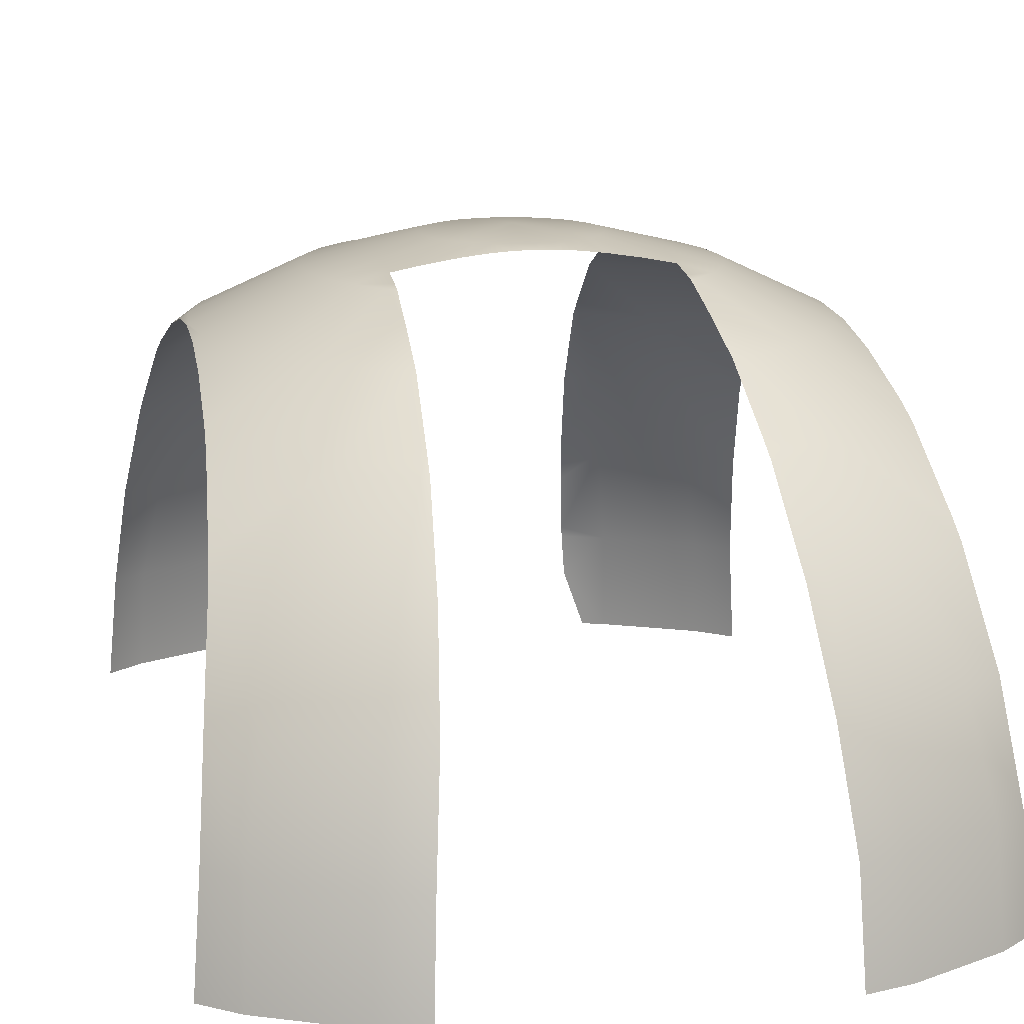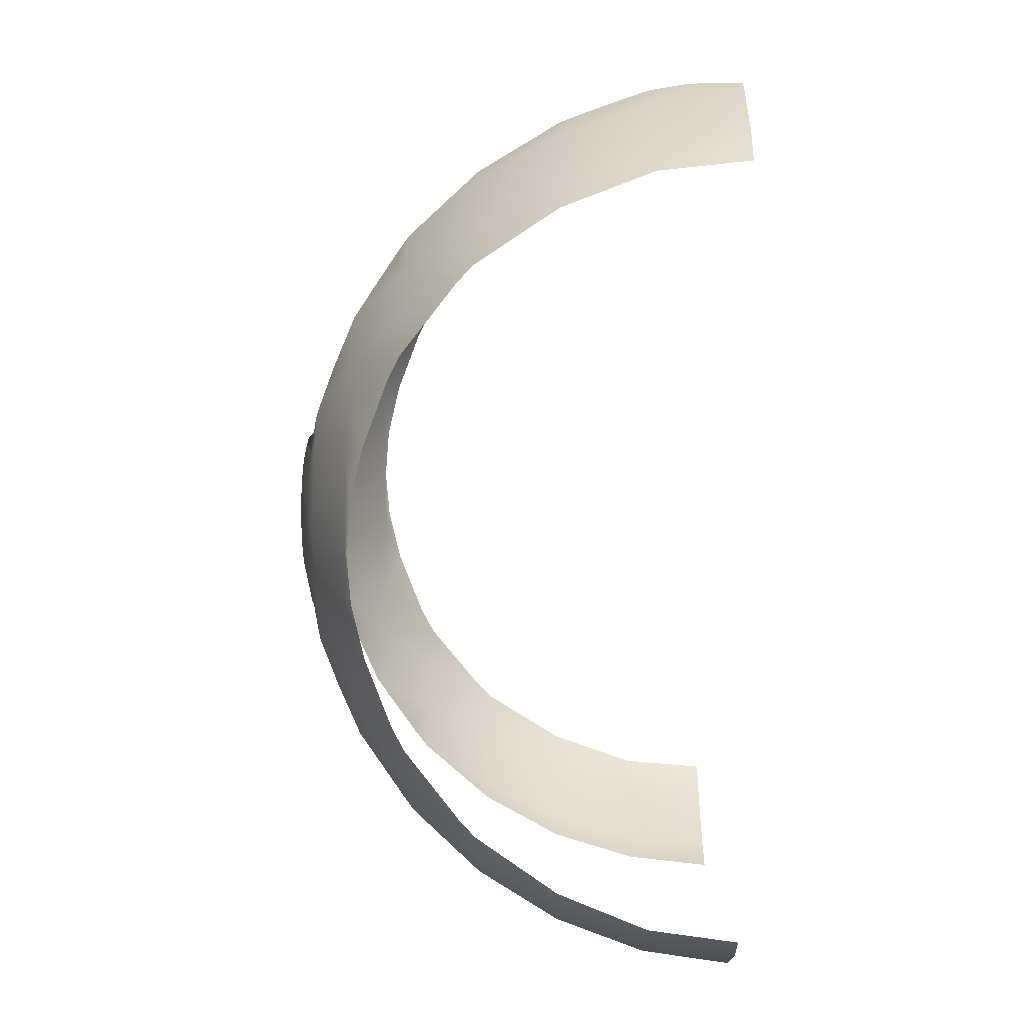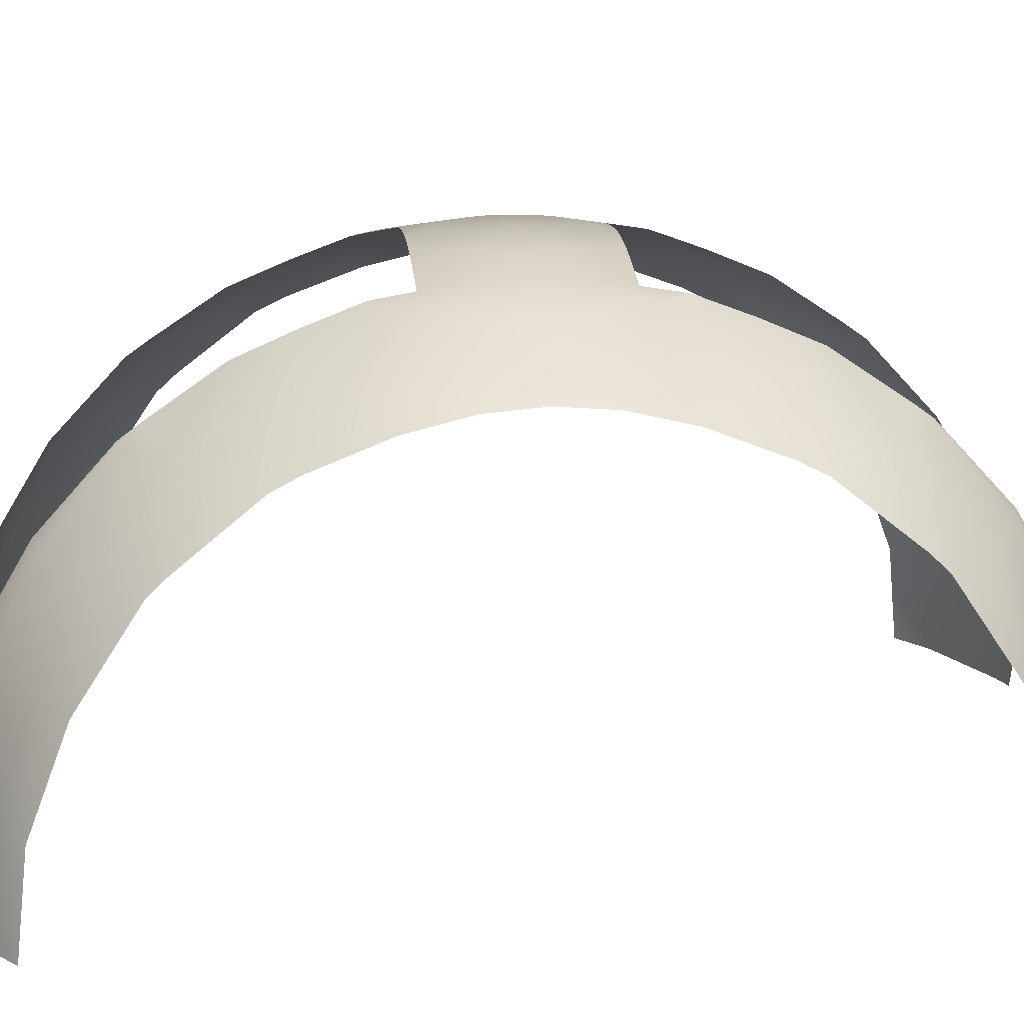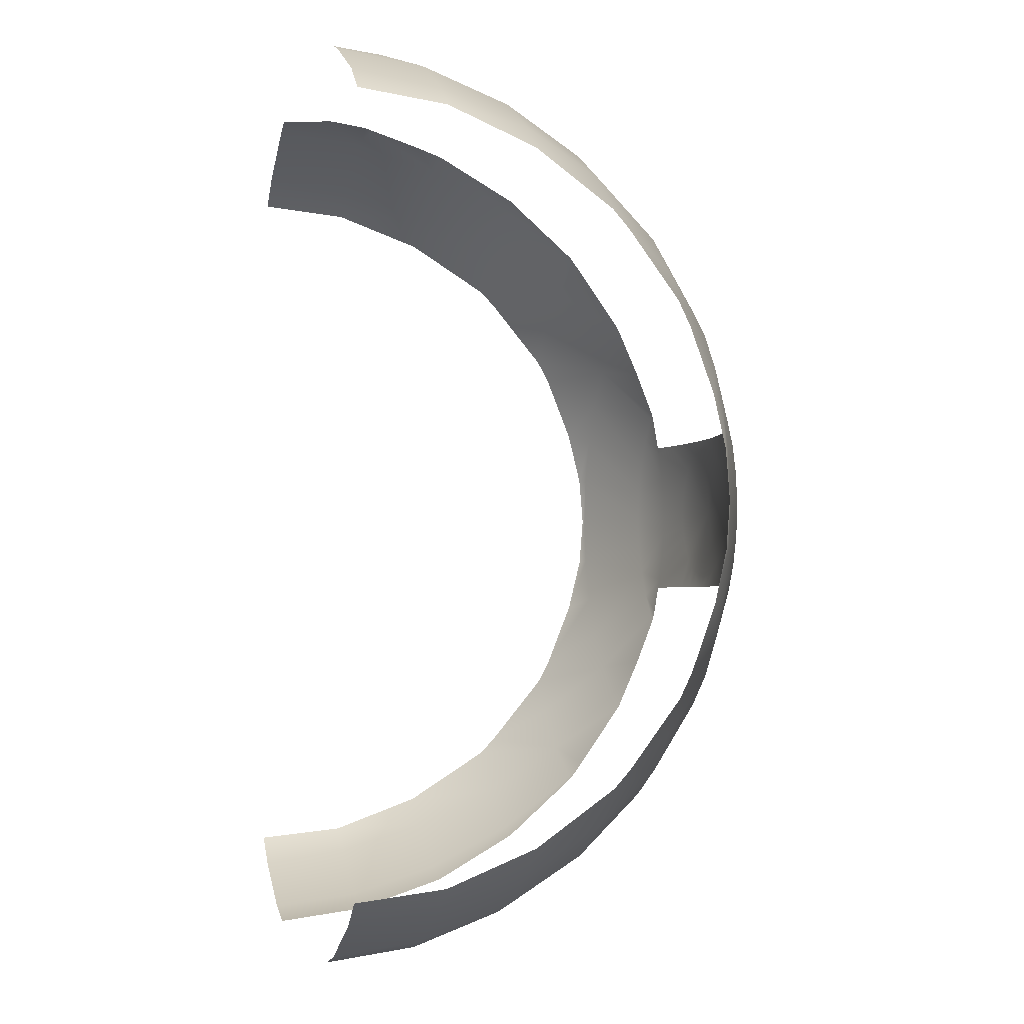
<metadata>
{"format":"obj","ext":"obj","renderer":"f3d","projection":"perspective","resolution":1024,"background":"white","views":[{"elev":13.8,"azim":168.2,"up":"+Y"},{"elev":10.1,"azim":-88.9,"up":"+Z"},{"elev":17.9,"azim":-95.7,"up":"+Y"},{"elev":-2.9,"azim":75.1,"up":"+Z"}]}
</metadata>
<code>
g stripes
v 0.004161 0.03024 -0.00191
v -1.577e-08 0.03061 -0.0001917
v 0.003746 0.03024 -0.002686
v 0.003188 0.03024 -0.003366
v 0.002508 0.03024 -0.003924
v 0.00525 0.02951 -0.005428
v 0.003188 0.03024 -0.003366
v 0.003513 0.02979 -0.005429
v -0.002508 0.03024 -0.003924
v -0.001732 0.03024 -0.004339
v -0.002179 0.02995 -0.005419
v -0.001732 0.03024 -0.004339
v -0.003501 0.02979 -0.005411
v 0.001732 0.03024 -0.004339
v 0.0008896 0.03024 -0.004594
v 0.001056 0.03003 -0.00543
v 0.002184 0.02994 -0.00543
v -0.003188 0.03024 0.002982
v -0.003746 0.03024 0.002302
v -0.006919 0.02928 0.004422
v -0.005095 0.02956 0.004889
v -0.006924 0.02921 0.004885
v -0.008577 0.02878 0.00553
v -0.006949 0.02891 0.006743
v -0.006904 0.0295 0.002662
v -0.007296 0.02878 0.007091
v -0.006968 0.02878 0.007361
v -0.01113 0.02622 0.01092
v -0.00708 0.02764 0.01038
v -0.01308 0.02622 0.00854
v -0.009529 0.02878 0.003749
v -0.008745 0.02622 0.01288
v -0.007213 0.02622 0.0137
v -0.01142 0.02265 0.01688
v -0.007472 0.02342 0.01781
v -0.00787 0.02265 0.01877
v -0.01453 0.02265 0.01432
v -0.01366 0.01821 0.02022
v -0.00941 0.01821 0.02249
v -0.01631 0.02265 0.01215
v -0.01621 0.02343 0.01063
v -0.01676 0.01917 0.01656
v -0.01142 0.02265 0.01688
v -0.01688 0.01821 0.01758
v -0.01756 0.01307 0.02099
v -0.01537 0.01307 0.02279
v -0.01809 0.007426 0.02314
v -0.01632 0.007426 0.02461
v -0.01601 0.02504 0.006435
v -0.01453 0.02622 0.005823
v -0.01591 0.02586 0.002971
v -0.01011 0.02878 0.001817
v -0.01543 0.02622 0.002874
v -0.01588 0.02611 -0.0001917
v -0.01573 0.02622 -0.0001917
v -0.01591 0.02586 -0.003354
v -0.006896 0.02961 0.001177
v -0.004161 0.03024 0.001526
v -0.01031 0.02878 -0.0001917
v -0.01543 0.02622 -0.003258
v -0.01601 0.02504 -0.006818
v -0.004417 0.03024 0.000684
v -1.577e-08 0.03061 -0.0001917
v -0.006894 0.02964 -0.0001917
v -0.01011 0.02878 -0.002201
v -0.009529 0.02878 -0.004133
v -0.01453 0.02622 -0.006206
v -0.01621 0.02343 -0.01101
v -0.006896 0.02961 -0.001561
v -0.004503 0.03024 -0.0001917
v -1.577e-08 0.03061 -0.0001917
v -0.004416 0.03024 -0.001067
v -0.01308 0.02622 -0.008923
v -0.01113 0.02622 -0.0113
v -0.01631 0.02265 -0.01254
v -0.01453 0.02265 -0.01471
v -0.006904 0.0295 -0.003046
v -0.004416 0.03024 -0.001067
v -0.004161 0.03024 -0.00191
v -0.006919 0.02928 -0.004806
v -0.003746 0.03024 -0.002686
v -0.003188 0.03024 -0.003366
v -0.003188 0.03024 -0.003366
v -0.008577 0.02878 -0.005913
v -0.006926 0.02919 -0.005393
v -0.005223 0.02952 -0.0054
v -0.006949 0.02891 -0.007126
v -0.007296 0.02878 -0.007474
v -0.006968 0.02878 -0.007744
v -0.00708 0.02764 -0.01077
v -0.008745 0.02622 -0.01326
v -0.007213 0.02622 -0.01408
v -0.01142 0.02265 -0.01726
v -0.01142 0.02265 -0.01726
v -0.007472 0.02342 -0.0182
v -0.00787 0.02265 -0.01916
v -0.00941 0.01821 -0.02288
v -0.01366 0.01821 -0.02061
v -0.01059 0.01307 -0.02572
v -0.01537 0.01307 -0.02317
v -0.01136 0.007426 -0.02759
v -0.01632 0.007426 -0.02499
v -0.01453 0.02265 -0.01471
v -0.01676 0.01917 -0.01694
v -0.01688 0.01821 -0.01796
v -0.01366 0.01821 -0.02061
v -0.01756 0.01307 -0.02137
v -0.01537 0.01307 -0.02317
v -0.01809 0.007426 -0.02352
v -0.01632 0.007426 -0.02499
v -0.0116 0.001827 -0.02831
v -0.009163 0.001827 -0.02902
v -0.008975 0.007426 -0.02831
v 0.009226 0.005067 0.02836
v 0.008948 0.007485 0.02797
v 0.01136 0.007427 0.02721
v -0.004161 0.03024 -0.00191
v -0.003746 0.03024 -0.002686
v -1.617e-08 0.03024 0.004297
v 0.0008896 0.03024 0.004211
v -1.626e-08 0.03009 0.004908
v -0.001028 0.03006 0.004906
v -0.0008897 0.03024 0.004211
v 0.001028 0.03006 0.004908
v 0.0008896 0.03024 0.004211
v 0.002126 0.02998 0.004907
v 0.001732 0.03024 0.003955
v 0.003418 0.02983 0.004903
v 0.002508 0.03024 0.003541
v 0.001732 0.03024 0.003955
v 0.003188 0.03024 0.002982
v 0.002508 0.03024 0.003541
v 0.005105 0.02956 0.004899
v 0.003418 0.02983 0.004903
v 0.004503 0.03024 -0.0001917
v 0.004416 0.03024 -0.001067
v 0.004416 0.03024 0.000684
v 0.006815 0.02963 0.001161
v 0.006813 0.02966 -0.0001917
v 0.004161 0.03024 0.001526
v 0.006823 0.02952 0.002629
v 0.009529 0.02878 0.003749
v 0.01011 0.02878 0.001817
v 0.008577 0.02878 0.00553
v 0.006839 0.02931 0.004369
v 0.003188 0.03024 0.002982
v 0.006844 0.02922 0.004898
v 0.006869 0.02894 0.006663
v 0.003746 0.03024 0.002302
v 0.007296 0.02878 0.007091
v 0.006891 0.02878 0.007424
v 0.01113 0.02622 0.01092
v 0.006999 0.02771 0.01026
v 0.01308 0.02622 0.00854
v 0.01453 0.02622 0.005823
v 0.008745 0.02622 0.01288
v 0.007142 0.02622 0.01373
v 0.01142 0.02265 0.01688
v 0.007393 0.02358 0.01762
v 0.00787 0.02265 0.01877
v 0.01453 0.02265 0.01432
v 0.01366 0.01821 0.02022
v 0.00941 0.01821 0.02249
v 0.01613 0.0235 0.01058
v 0.01625 0.02265 0.01224
v 0.01593 0.0251 0.006402
v 0.01669 0.01929 0.01648
v 0.01142 0.02265 0.01688
v 0.01682 0.01821 0.01763
v 0.01751 0.01307 0.02103
v 0.01537 0.01307 0.02279
v 0.01805 0.007426 0.02318
v 0.01632 0.007426 0.02461
v 0.01583 0.02592 0.002955
v 0.01543 0.02622 0.002874
v 0.01573 0.02622 -0.0001917
v 0.0158 0.02617 -0.0001917
v 0.01031 0.02878 -0.0001917
v 0.01543 0.02622 -0.003258
v 0.01583 0.02592 -0.003338
v 0.01593 0.0251 -0.006785
v 0.01011 0.02878 -0.002201
v 0.006815 0.02963 -0.001545
v 0.004416 0.03024 -0.001067
v 0.004503 0.03024 -0.0001917
v 0.006823 0.02952 -0.003012
v 0.004161 0.03024 -0.00191
v 0.009529 0.02878 -0.004133
v 0.006839 0.02931 -0.004752
v 0.01453 0.02622 -0.006206
v 0.01308 0.02622 -0.008923
v 0.01613 0.0235 -0.01096
v 0.01113 0.02622 -0.0113
v 0.01625 0.02265 -0.01262
v 0.01453 0.02265 -0.01471
v 0.008577 0.02878 -0.005913
v 0.006847 0.0292 -0.005428
v 0.00525 0.02951 -0.005428
v 0.003188 0.03024 -0.003366
v 0.003746 0.03024 -0.002686
v 0.006869 0.02894 -0.007046
v 0.007296 0.02878 -0.007474
v 0.006891 0.02878 -0.007807
v 0.006999 0.02771 -0.01065
v 0.008745 0.02622 -0.01326
v 0.007142 0.02622 -0.01412
v 0.01142 0.02265 -0.01726
v 0.01142 0.02265 -0.01726
v 0.007393 0.02358 -0.01801
v 0.00787 0.02265 -0.01916
v 0.00941 0.01821 -0.02288
v 0.01366 0.01821 -0.02061
v 0.01059 0.01307 -0.02572
v 0.01537 0.01307 -0.02317
v 0.01136 0.007426 -0.02759
v 0.01632 0.007426 -0.02499
v 0.01453 0.02265 -0.01471
v 0.01669 0.01929 -0.01686
v 0.01682 0.01821 -0.01801
v 0.01366 0.01821 -0.02061
v 0.01537 0.01307 -0.02317
v 0.01751 0.01307 -0.02142
v 0.01632 0.007426 -0.02499
v 0.01805 0.007426 -0.02356
v 0.00895 0.007426 -0.02832
v 0.009195 0.001827 -0.02901
v 0.0116 0.001827 -0.02831
v -0.003188 0.03024 -0.003366
v -0.002508 0.03024 -0.003924
v -1.577e-08 0.03061 -0.0001917
v 0.003188 0.03024 -0.003366
v 0.002508 0.03024 -0.003924
v 0.001732 0.03024 -0.004339
v 0.003513 0.02979 -0.005429
v 0.001732 0.03024 -0.004339
v 0.002184 0.02994 -0.00543
v 0.0008896 0.03024 -0.004594
v -1.601e-08 0.03024 -0.004681
v -1.626e-08 0.03005 -0.005428
v 0.001056 0.03003 -0.00543
v -0.002508 0.03024 0.003541
v -0.003188 0.03024 0.002982
v -0.005095 0.02956 0.004889
v -0.003414 0.02983 0.004897
v -0.001732 0.03024 -0.004339
v -0.0008897 0.03024 -0.004594
v -0.001055 0.03003 -0.005424
v -0.002179 0.02995 -0.005419
v -0.009226 0.005067 0.02836
v -0.01136 0.007427 0.02721
v -0.008974 0.007484 0.02797
v 0.01632 0.007426 0.02461
v 0.01805 0.007426 0.02318
v 0.01848 0.001827 0.02377
v 0.01654 0.001827 0.02539
v 0.01161 0.001828 0.02792
v 0.01632 0.007426 0.02461
v 0.01654 0.001827 0.02539
v 0.01136 0.007427 0.02721
v 0.009226 0.005067 0.02836
v 0.01039 0.001828 0.02838
v 0.01632 0.007426 -0.02499
v 0.01136 0.007426 -0.02759
v 0.0116 0.001827 -0.02831
v 0.01654 0.001827 -0.02577
v 0.01366 0.01821 0.02022
v 0.01537 0.01307 0.02279
v 0.01059 0.01307 0.02534
v 0.01632 0.007426 0.02461
v 0.01136 0.007427 0.02721
v 0.008892 0.00808 0.02779
v 0.008948 0.007485 0.02797
v 0.008576 0.01133 0.02667
v 0.008405 0.01307 0.026
v 0.01059 0.01307 0.02534
v 0.007908 0.01821 0.02295
v 0.00941 0.01821 0.02249
v 0.007475 0.02265 0.0189
v 0.00787 0.02265 0.01877
v 0.01059 0.01307 -0.02572
v 0.00895 0.007426 -0.02832
v 0.01136 0.007426 -0.02759
v 0.008406 0.01307 -0.02639
v 0.00941 0.01821 -0.02288
v 0.007908 0.01821 -0.02333
v 0.00787 0.02265 -0.01916
v 0.007475 0.02265 -0.01928
v 0.007393 0.02358 -0.01801
v -0.01632 0.007426 0.02461
v -0.01654 0.001827 0.02539
v -0.01852 0.001827 0.02374
v -0.01809 0.007426 0.02314
v -0.01161 0.001828 0.02792
v -0.01654 0.001827 0.02539
v -0.01632 0.007426 0.02461
v -0.01136 0.007427 0.02721
v -0.009226 0.005067 0.02836
v -0.01039 0.001828 0.02838
v -0.01632 0.007426 -0.02499
v -0.01654 0.001827 -0.02577
v -0.0116 0.001827 -0.02831
v -0.01136 0.007426 -0.02759
v -0.01537 0.01307 0.02279
v -0.01366 0.01821 0.02022
v -0.01059 0.01307 0.02534
v -0.01632 0.007426 0.02461
v -0.01136 0.007427 0.02721
v -0.008919 0.008073 0.02778
v -0.008974 0.007484 0.02797
v -0.008608 0.01136 0.02665
v -0.01059 0.01307 0.02534
v -0.008444 0.01307 0.02599
v -0.00941 0.01821 0.02249
v -0.007959 0.01821 0.02293
v -0.00787 0.02265 0.01877
v -0.007537 0.02265 0.01888
v -0.01059 0.01307 -0.02572
v -0.01136 0.007426 -0.02759
v -0.008975 0.007426 -0.02831
v -0.008445 0.01307 -0.02637
v -0.00941 0.01821 -0.02288
v -0.007959 0.01821 -0.02332
v -0.00787 0.02265 -0.01916
v -0.007537 0.02265 -0.01926
v -0.007472 0.02342 -0.0182
v -0.0008897 0.03024 0.004211
v -0.001028 0.03006 0.004906
v -0.002124 0.02998 0.004903
v -0.001732 0.03024 0.003955
v -0.003746 0.03024 0.002302
v -0.004161 0.03024 0.001526
v -0.006904 0.0295 0.002662
v -0.001732 0.03024 0.003955
v -0.002124 0.02998 0.004903
v -0.003414 0.02983 0.004897
v -0.002508 0.03024 0.003541
v 0.003746 0.03024 0.002302
v 0.004161 0.03024 0.001526
v 0.006823 0.02952 0.002629
v -0.01852 0.001827 -0.02412
v -0.01654 0.001827 -0.02577
v -0.01632 0.007426 -0.02499
v -0.01809 0.007426 -0.02352
v 0.006823 0.02952 -0.003012
v 0.004161 0.03024 -0.00191
v 0.003746 0.03024 -0.002686
v 0.01805 0.007426 -0.02356
v 0.01632 0.007426 -0.02499
v 0.01654 0.001827 -0.02577
v 0.01848 0.001827 -0.02415
v -0.003501 0.02979 -0.005411
v -0.002508 0.03024 -0.003924
v -0.005223 0.02952 -0.0054
v -0.0008897 0.03024 -0.004594
v -0.001055 0.03003 -0.005424
v -1.626e-08 0.03005 -0.005428
v -1.601e-08 0.03024 -0.004681
g stripes_0
f 3 2 1
f 5 2 4
f 5 7 6
f 8 5 6
f 2 10 9
f 9 12 11
f 13 9 11
f 15 2 14
f 16 15 14
f 17 16 14
f 2 19 18
f 18 19 20
f 20 21 18
f 20 22 21
f 22 20 23
f 23 24 22
f 20 25 23
f 23 26 24
f 24 26 27
f 27 26 28
f 28 29 27
f 23 30 26
f 30 28 26
f 25 31 23
f 23 31 30
f 28 32 29
f 29 32 33
f 33 32 34
f 34 35 33
f 34 36 35
f 37 34 32
f 28 37 32
f 34 38 36
f 38 39 36
f 40 37 28
f 41 40 28
f 28 30 41
f 40 42 37
f 43 37 42
f 42 44 43
f 44 38 43
f 44 45 38
f 45 46 38
f 45 47 46
f 47 48 46
f 49 41 30
f 50 49 30
f 31 50 30
f 51 49 50
f 31 52 50
f 52 31 25
f 53 51 50
f 52 53 50
f 51 53 54
f 53 55 54
f 54 55 56
f 57 52 25
f 57 25 58
f 52 59 53
f 59 55 53
f 55 60 56
f 61 56 60
f 62 57 58
f 63 62 58
f 57 64 52
f 57 62 64
f 64 59 52
f 59 65 55
f 65 60 55
f 65 66 60
f 67 61 60
f 66 67 60
f 61 67 68
f 69 65 59
f 64 69 59
f 66 65 69
f 62 70 64
f 64 70 69
f 71 70 62
f 71 72 70
f 70 72 69
f 67 73 68
f 73 67 66
f 68 73 74
f 75 68 74
f 74 76 75
f 77 66 69
f 77 69 78
f 79 77 78
f 63 79 72
f 77 79 80
f 77 80 66
f 79 81 80
f 63 82 81
f 80 81 83
f 84 73 66
f 80 84 66
f 74 73 84
f 85 80 83
f 84 80 85
f 83 86 85
f 84 85 87
f 87 88 84
f 88 74 84
f 87 89 88
f 88 89 90
f 74 88 90
f 90 91 74
f 92 91 90
f 91 93 74
f 94 91 92
f 94 92 95
f 95 96 94
f 96 97 94
f 97 98 94
f 97 99 98
f 99 100 98
f 99 101 100
f 101 102 100
f 93 103 74
f 104 103 93
f 75 103 104
f 105 104 93
f 93 106 105
f 105 106 107
f 106 108 107
f 107 108 109
f 108 110 109
f 112 111 101
f 113 112 101
f 116 115 114
f 71 118 117
f 120 71 119
f 122 121 119
f 123 122 119
f 121 124 119
f 63 123 119
f 124 125 119
f 124 126 125
f 126 127 125
f 126 128 127
f 128 129 127
f 130 63 125
f 129 71 130
f 131 63 129
f 133 131 132
f 134 133 132
f 136 63 135
f 135 63 137
f 135 137 138
f 139 135 138
f 137 71 140
f 138 137 140
f 141 138 140
f 141 142 138
f 139 138 143
f 142 143 138
f 142 141 144
f 141 145 144
f 146 133 145
f 133 147 145
f 144 145 147
f 147 148 144
f 145 149 146
f 149 71 146
f 148 150 144
f 151 150 148
f 152 150 151
f 151 153 152
f 154 144 150
f 142 144 154
f 152 154 150
f 143 142 155
f 155 142 154
f 153 156 152
f 157 156 153
f 158 156 157
f 157 159 158
f 159 160 158
f 158 161 156
f 161 152 156
f 162 158 160
f 163 162 160
f 164 154 152
f 152 165 164
f 152 161 165
f 164 166 154
f 166 155 154
f 167 165 161
f 167 161 168
f 168 169 167
f 168 162 169
f 170 169 162
f 171 170 162
f 172 170 171
f 173 172 171
f 166 174 155
f 174 175 155
f 175 143 155
f 176 175 174
f 177 176 174
f 178 143 175
f 176 178 175
f 178 139 143
f 179 176 177
f 180 179 177
f 180 181 179
f 182 178 176
f 179 182 176
f 183 139 178
f 182 183 178
f 183 184 139
f 184 185 139
f 183 182 186
f 183 186 184
f 186 187 184
f 187 71 184
f 182 188 186
f 188 182 179
f 189 186 188
f 181 190 179
f 190 188 179
f 191 190 181
f 190 191 188
f 192 191 181
f 193 191 192
f 193 192 194
f 194 195 193
f 191 196 188
f 196 189 188
f 191 193 196
f 197 189 196
f 189 197 198
f 198 199 189
f 199 200 189
f 201 197 196
f 196 202 201
f 193 202 196
f 203 201 202
f 204 203 202
f 204 202 193
f 193 205 204
f 204 205 206
f 207 205 193
f 206 205 208
f 209 206 208
f 208 210 209
f 211 210 208
f 212 211 208
f 213 211 212
f 214 213 212
f 215 213 214
f 216 215 214
f 217 207 193
f 207 217 218
f 218 217 194
f 207 218 219
f 219 220 207
f 221 220 219
f 222 221 219
f 223 221 222
f 224 223 222
f 226 225 215
f 227 226 215
f 230 229 228
f 231 230 200
f 233 230 232
f 235 232 234
f 236 235 234
f 238 230 237
f 239 238 237
f 240 239 237
f 230 242 241
f 242 243 241
f 243 244 241
f 230 246 245
f 246 247 245
f 247 248 245
f 251 250 249
f 254 253 252
f 255 254 252
f 258 257 256
f 257 259 256
f 259 260 256
f 260 261 256
f 264 263 262
f 265 264 262
f 267 266 163
f 268 267 163
f 269 267 268
f 270 269 268
f 271 270 268
f 272 270 271
f 273 271 268
f 273 275 274
f 274 275 276
f 275 277 276
f 276 277 278
f 277 279 278
f 278 279 159
f 282 281 280
f 281 283 280
f 280 283 284
f 283 285 284
f 284 285 286
f 285 287 286
f 288 286 287
f 291 290 289
f 292 291 289
f 295 294 293
f 296 295 293
f 297 296 293
f 298 297 293
f 301 300 299
f 302 301 299
f 304 303 39
f 303 305 39
f 303 306 305
f 306 307 305
f 307 308 305
f 308 307 309
f 308 310 305
f 312 311 310
f 313 311 312
f 314 313 312
f 315 313 314
f 316 315 314
f 35 315 316
f 319 318 317
f 320 319 317
f 320 317 321
f 322 320 321
f 322 321 323
f 324 322 323
f 324 323 325
f 328 327 326
f 329 328 326
f 71 329 326
f 71 331 330
f 330 331 332
f 20 330 332
f 335 334 333
f 336 335 333
f 63 336 333
f 338 63 337
f 338 337 145
f 339 338 145
f 342 341 340
f 343 342 340
f 346 345 344
f 189 346 344
f 349 348 347
f 350 349 347
f 82 352 351
f 353 82 351
f 356 355 354
f 357 356 354
f 2 357 354

</code>
